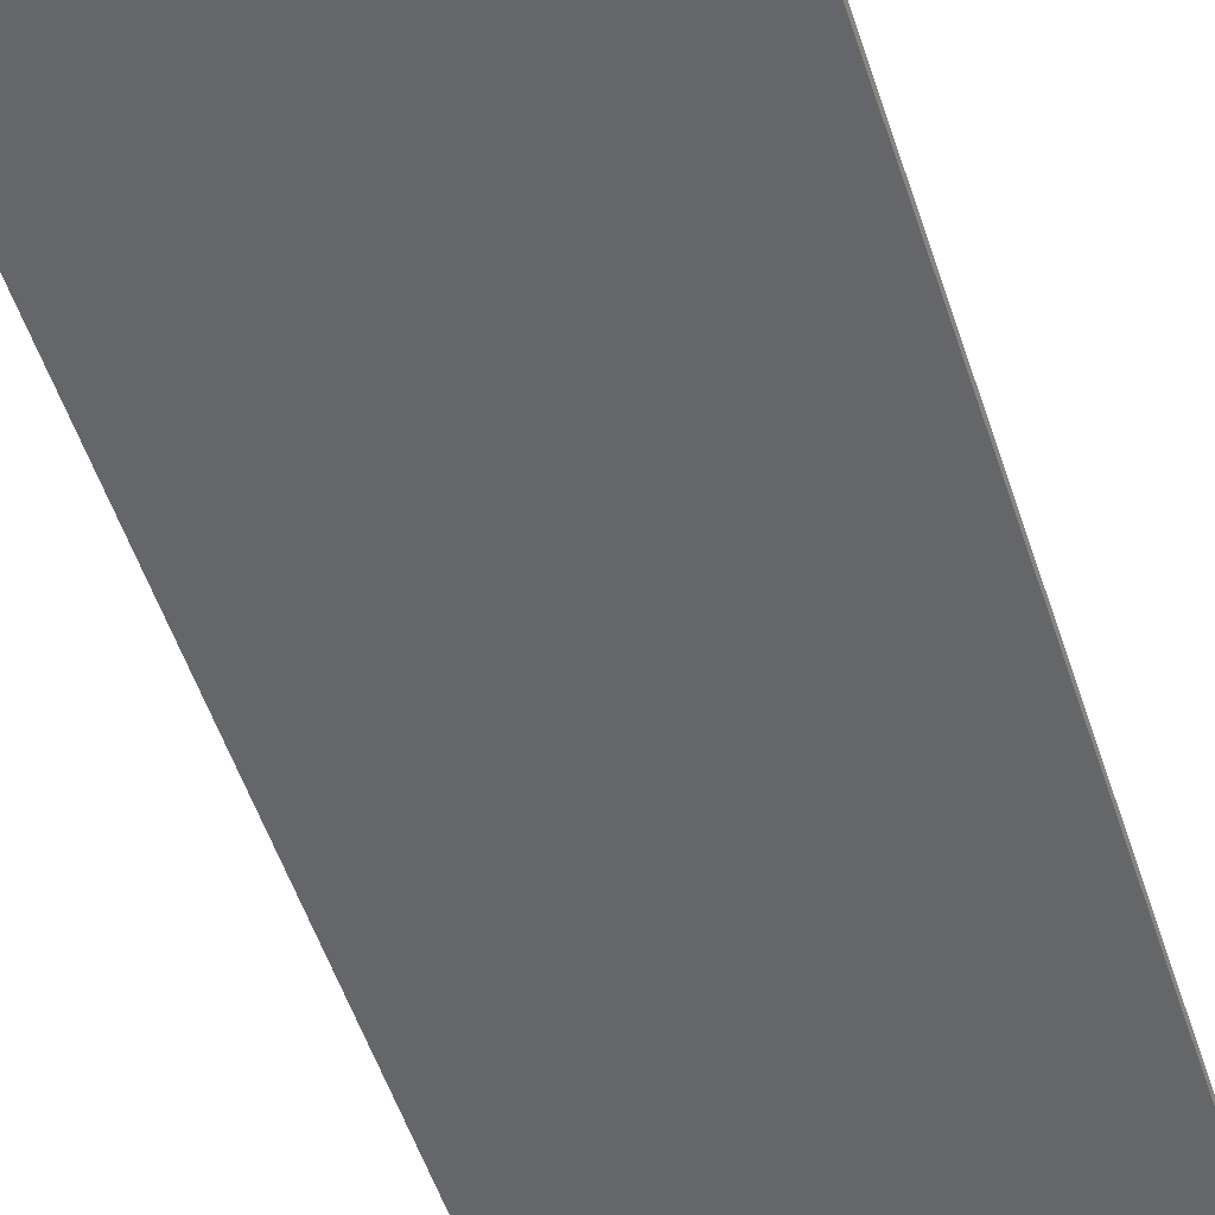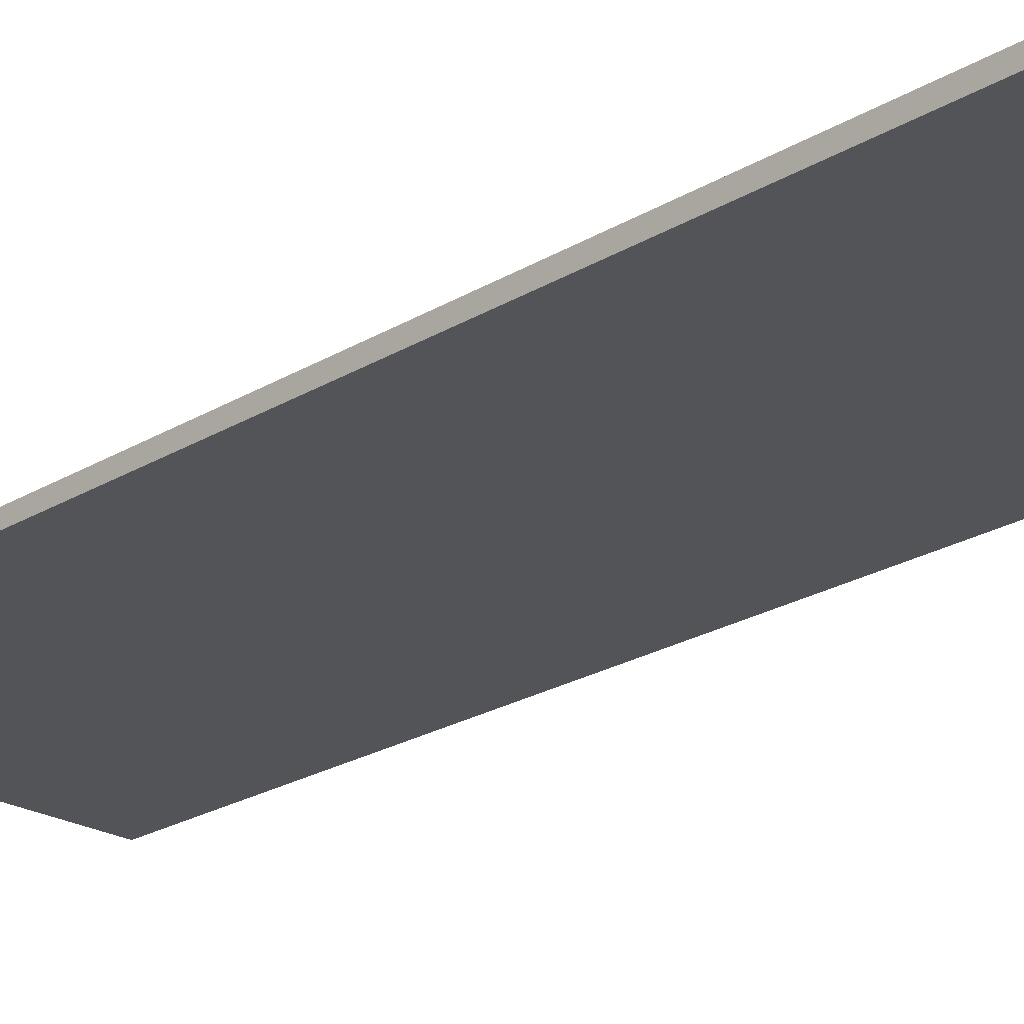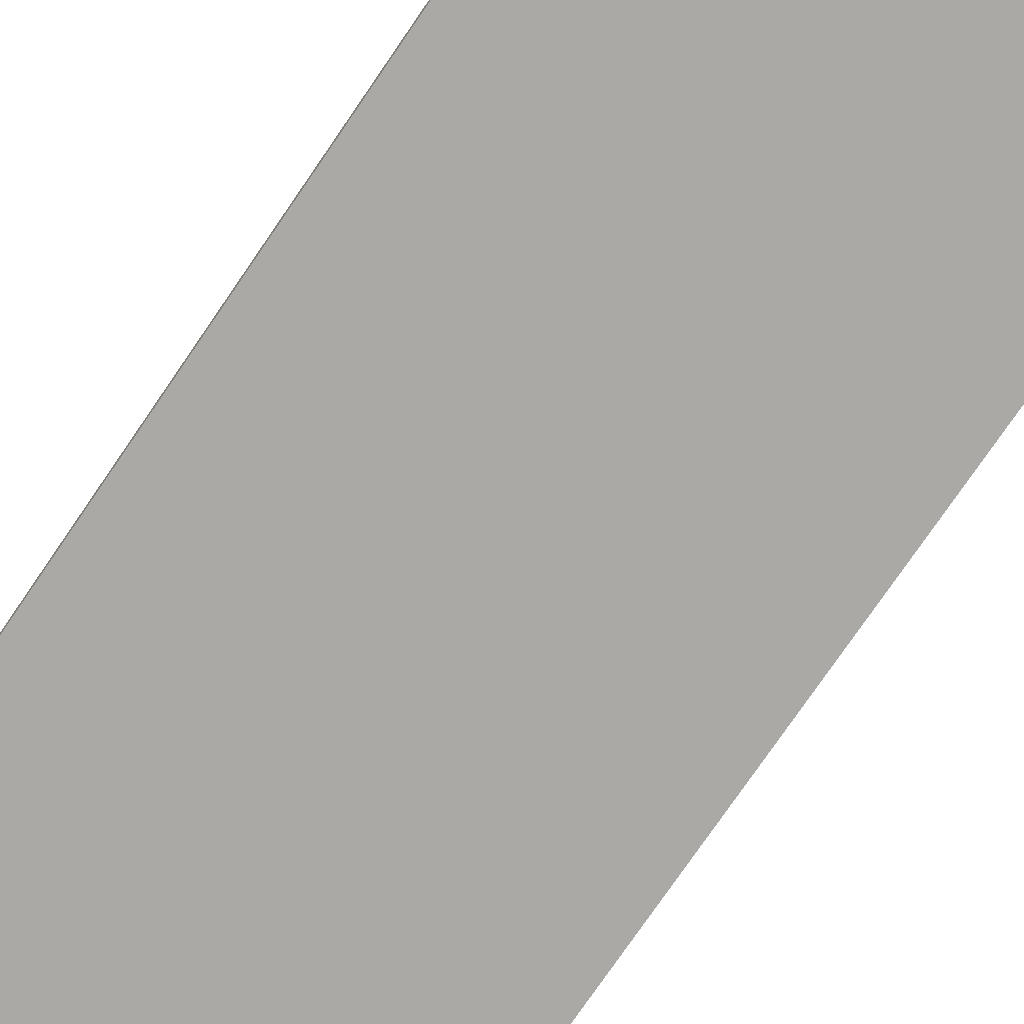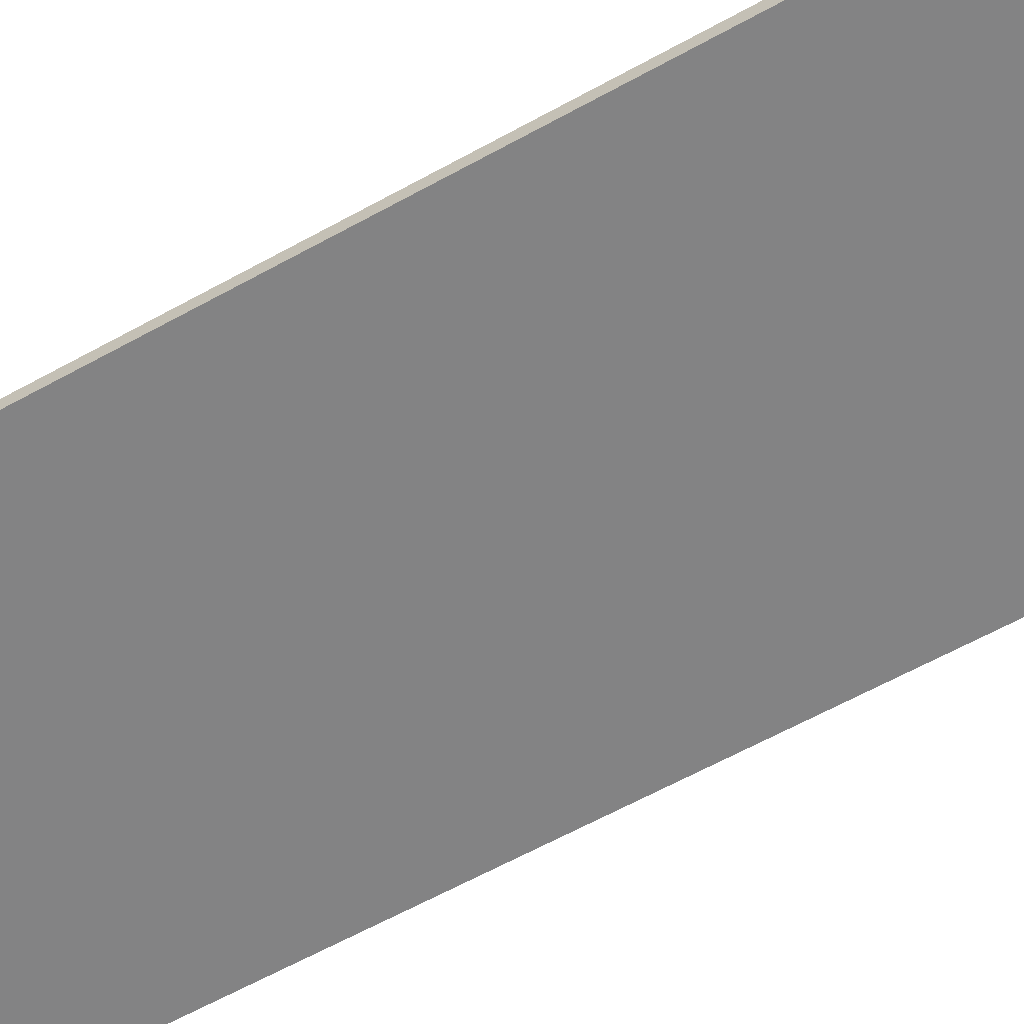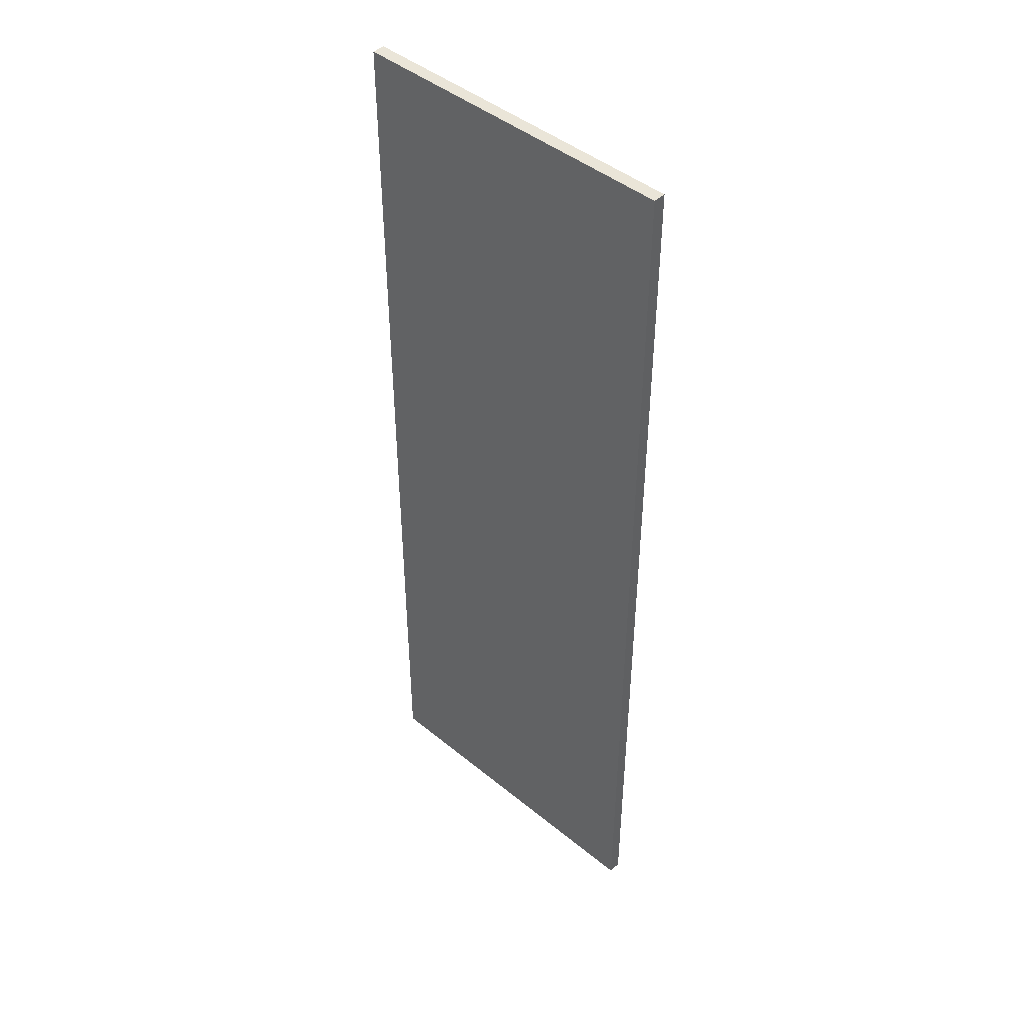
<metadata>
{"format":"obj","ext":"obj","renderer":"f3d","projection":"perspective","resolution":1024,"background":"white","views":[{"elev":-51.9,"azim":17.7,"up":"+Z"},{"elev":-23.3,"azim":135.5,"up":"+Z"},{"elev":-75.6,"azim":-34.3,"up":"+Z"},{"elev":-61.2,"azim":119.6,"up":"+Z"},{"elev":45.0,"azim":43.4,"up":"+Y"}]}
</metadata>
<code>
v -3.385 0.05 0.7949
v -3.385 0.05 0.7649
v -3.385 2.35 0.7949
v -3.385 2.35 0.7649
v -3.385 2.35 0.7949
v -3.385 2.35 0.7649
v -2.585 2.35 0.7949
v -2.585 2.35 0.7649
v -2.585 2.35 0.7949
v -2.585 2.35 0.7649
v -2.585 0.05 0.7949
v -2.585 0.05 0.7649
v -2.585 0.05 0.7949
v -2.585 0.05 0.7649
v -3.385 0.05 0.7949
v -3.385 0.05 0.7649
v -3.385 0.05 0.7949
v -3.385 2.35 0.7949
v -2.585 2.35 0.7949
v -2.585 0.05 0.7949
v -3.385 0.05 0.7649
v -3.385 2.35 0.7649
v -2.585 2.35 0.7649
v -2.585 0.05 0.7649
f 1 3 4 2
f 5 7 8 6
f 9 11 12 10
f 13 15 16 14
f 17 20 19
f 19 18 17
f 21 23 24
f 23 21 22

</code>
